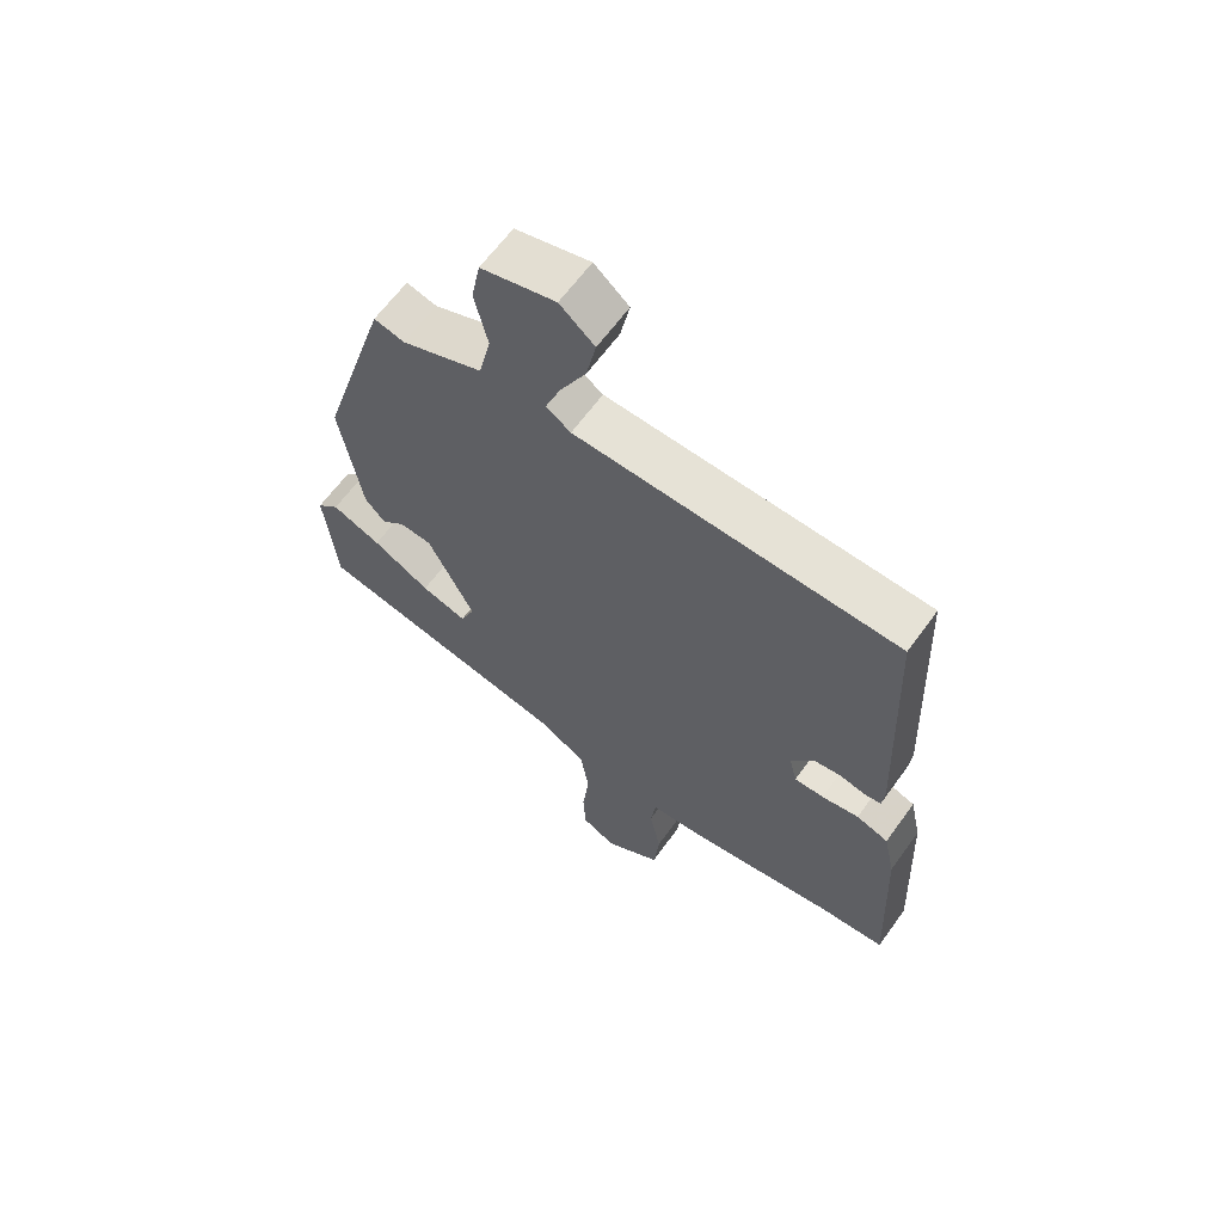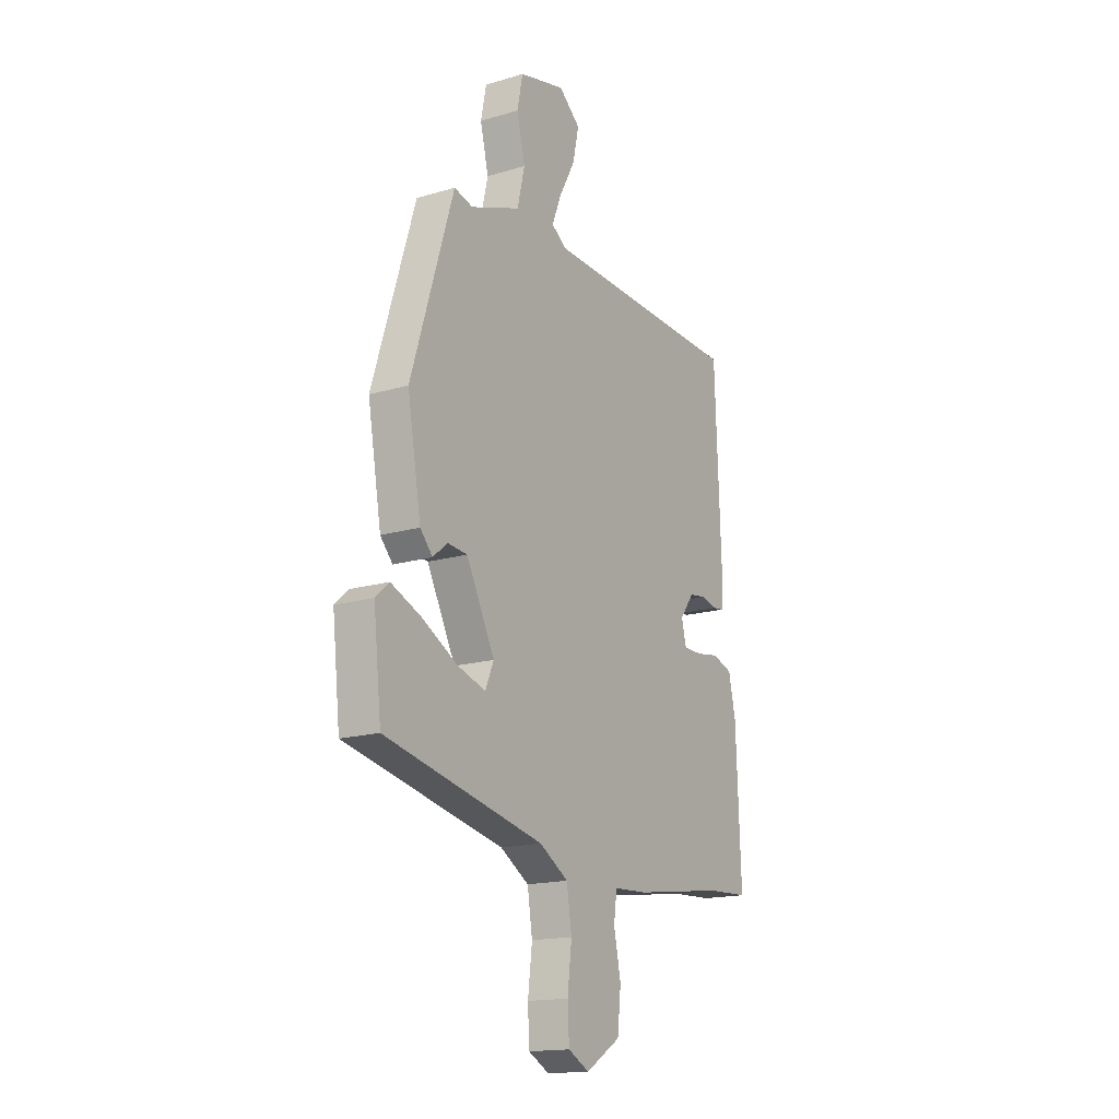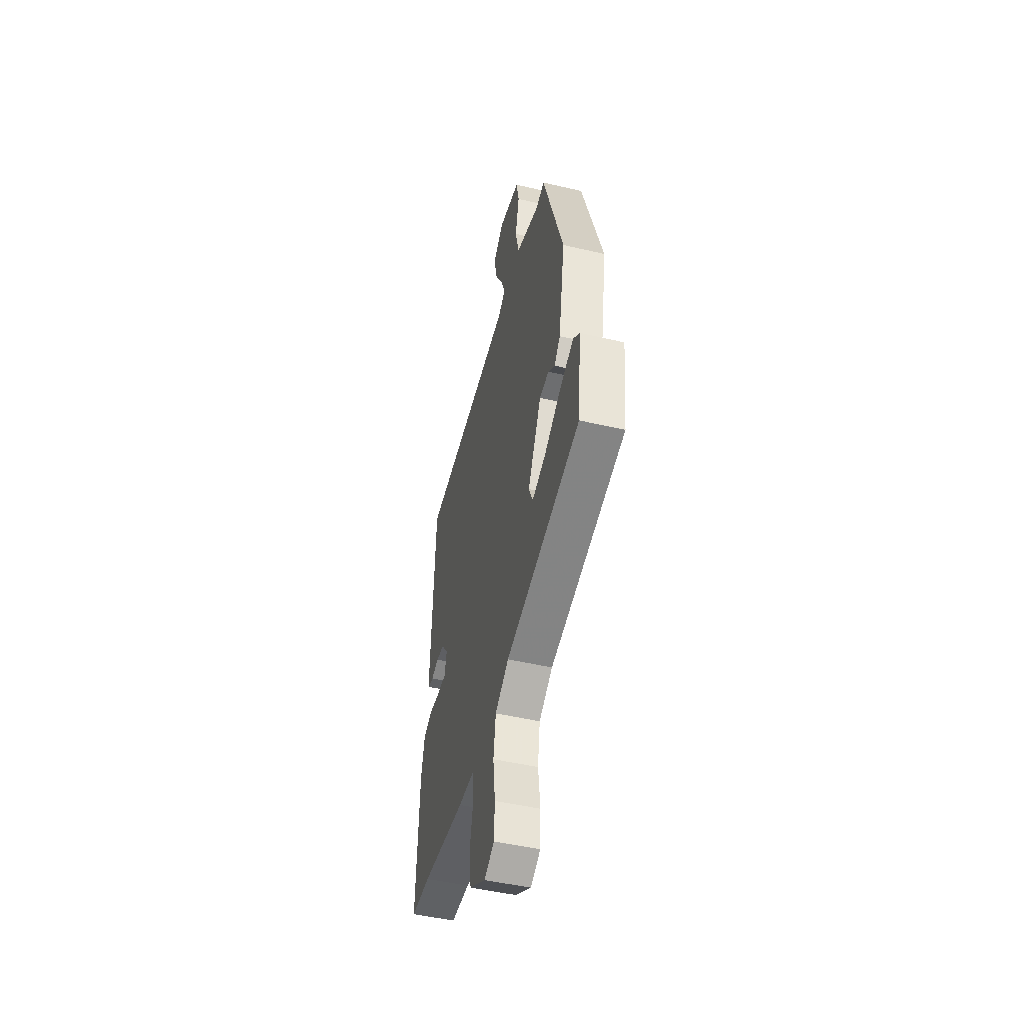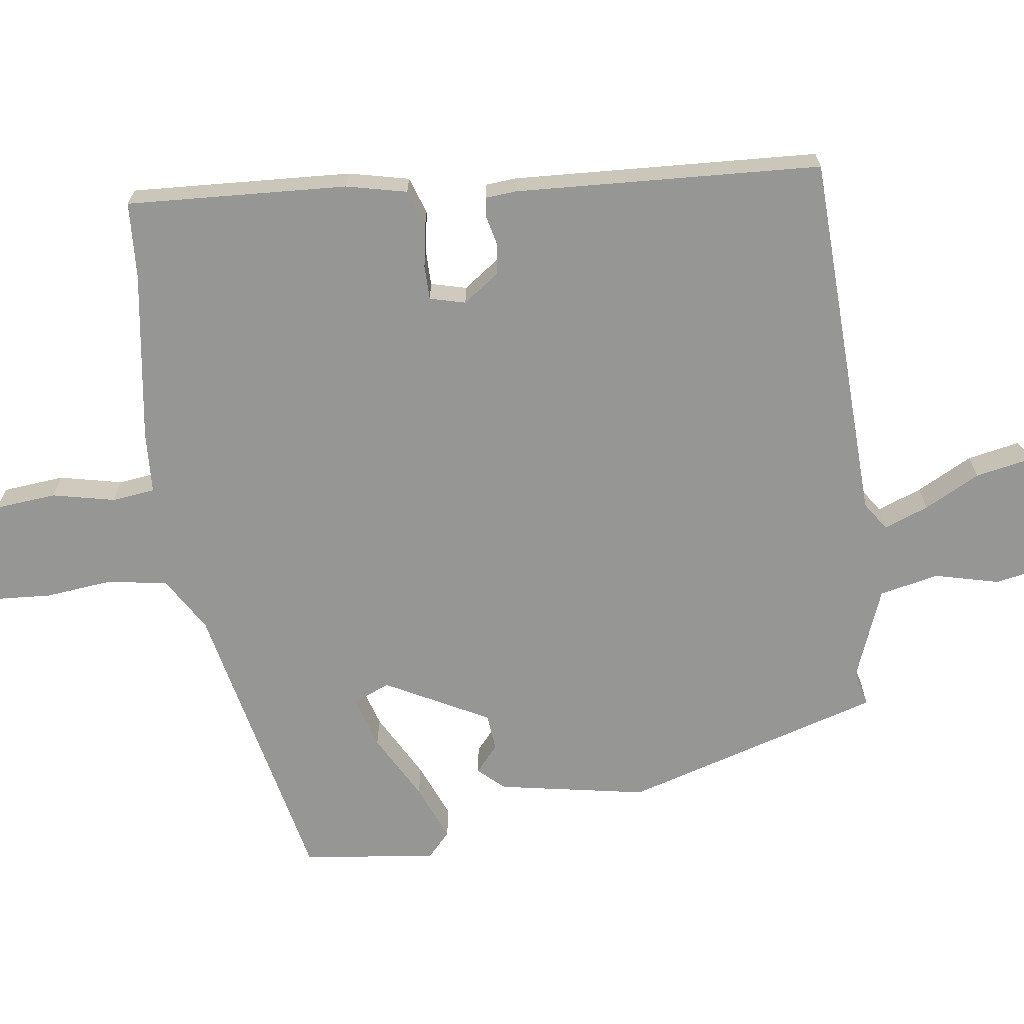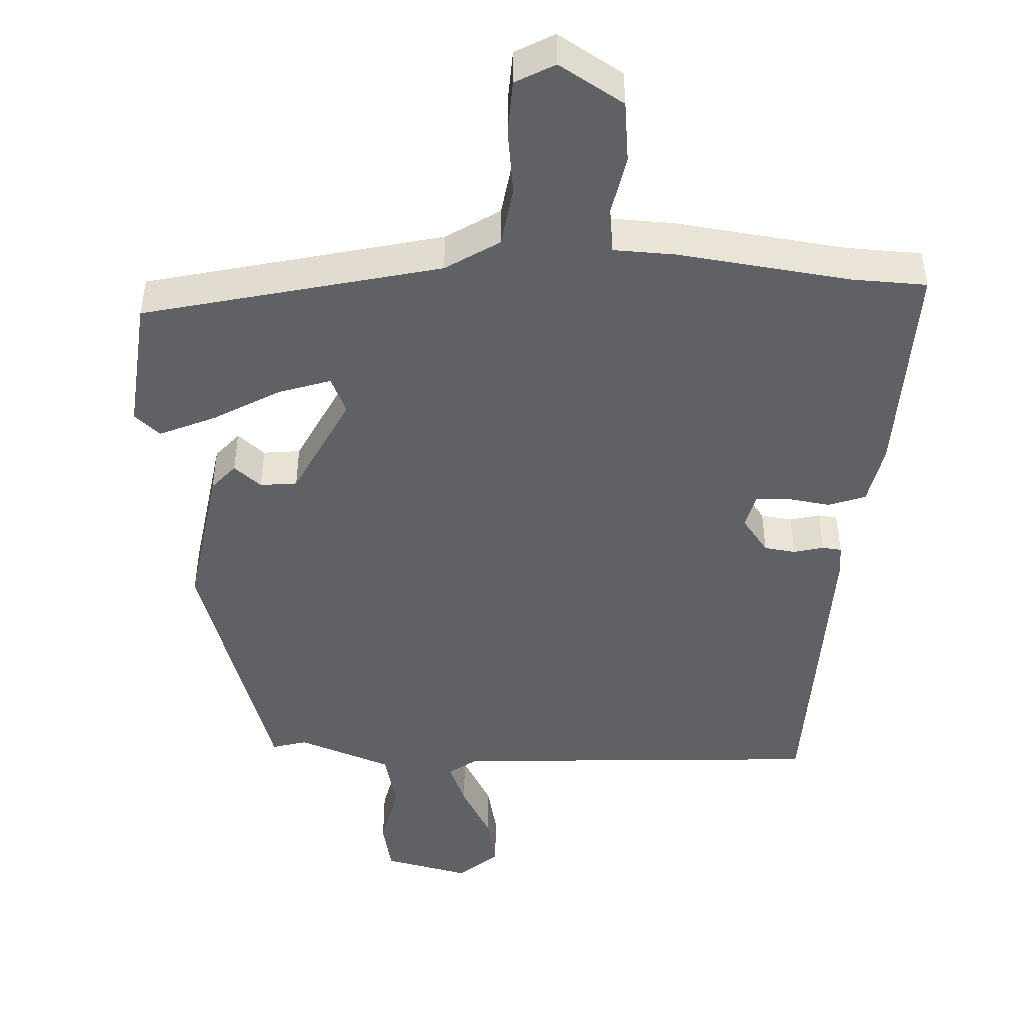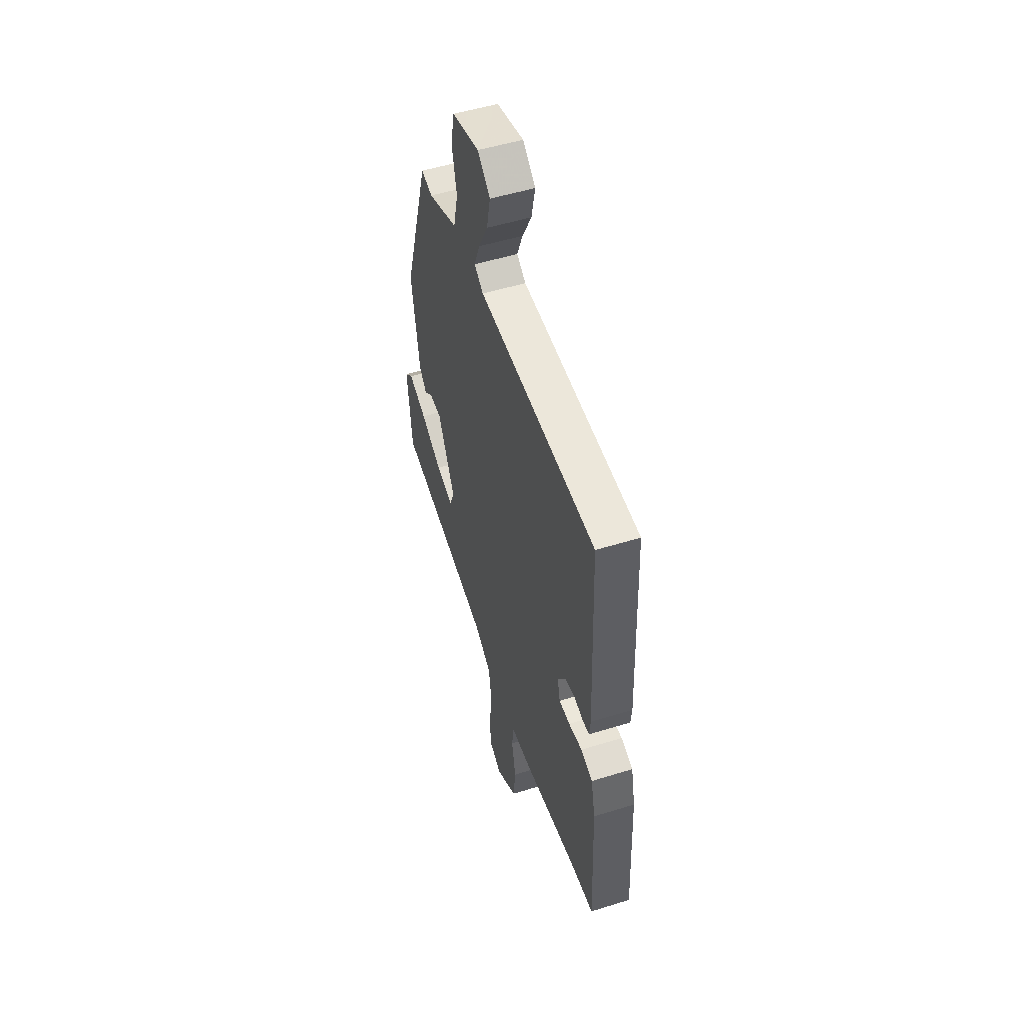
<metadata>
{"format":"obj","ext":"obj","renderer":"f3d","projection":"perspective","resolution":1024,"background":"white","views":[{"elev":63.0,"azim":-144.3,"up":"+Z"},{"elev":-16.3,"azim":121.7,"up":"+Z"},{"elev":-48.6,"azim":75.4,"up":"+Z"},{"elev":-67.7,"azim":-82.9,"up":"+Y"},{"elev":-47.1,"azim":177.7,"up":"+Y"},{"elev":51.4,"azim":-108.7,"up":"+Z"}]}
</metadata>
<code>
v 0.353 0.07 0.464
v 0.463 0.07 0.11
v 0.428 0.07 -0.094
v 0.396 0.07 -0.13
v 0.359 0.07 -0.099
v 0.308 0.07 -0.104
v 0.235 0.07 -0.247
v 0.257 0.07 -0.298
v 0.329 0.07 -0.275
v 0.42 0.07 -0.224
v 0.498 0.07 -0.191
v 0.533 0.07 -0.222
v 0.513 0.07 -0.407
v 0.104 0.07 -0.5
v 0.03 0.07 -0.546
v 0.017 0.07 -0.629
v 0.028 0.07 -0.721
v 0.024 0.07 -0.795
v -0.03 0.07 -0.824
v -0.119 0.07 -0.769
v -0.128 0.07 -0.684
v -0.11 0.07 -0.598
v -0.118 0.07 -0.539
v -0.204 0.07 -0.535
v -0.439 0.07 -0.503
v -0.544 0.07 -0.498
v -0.531 0.07 -0.194
v -0.513 0.07 -0.111
v -0.462 0.07 -0.093
v -0.403 0.07 -0.102
v -0.356 0.07 -0.101
v -0.344 0.07 -0.052
v -0.38 0.07 -0.003
v -0.423 0.07 0.003
v -0.464 0.07 -0.007
v -0.491 0.07 -0.004
v -0.495 0.07 0.038
v -0.478 0.07 0.46
v 0.033 0.07 0.485
v 0.072 0.07 0.512
v 0.048 0.07 0.573
v 0.007 0.07 0.649
v -0.008 0.07 0.721
v 0.047 0.07 0.768
v 0.165 0.07 0.74
v 0.179 0.07 0.669
v 0.158 0.07 0.58
v 0.177 0.07 0.499
v 0.305 0.07 0.451
v 0.353 0 0.464
v 0.463 0 0.11
v 0.428 0 -0.094
v 0.396 0 -0.13
v 0.359 0 -0.099
v 0.308 0 -0.104
v 0.235 0 -0.247
v 0.257 0 -0.298
v 0.329 0 -0.275
v 0.42 0 -0.224
v 0.498 0 -0.191
v 0.533 0 -0.222
v 0.513 0 -0.407
v 0.104 0 -0.5
v 0.03 0 -0.546
v 0.017 0 -0.629
v 0.028 0 -0.721
v 0.024 0 -0.795
v -0.03 0 -0.824
v -0.119 0 -0.769
v -0.128 0 -0.684
v -0.11 0 -0.598
v -0.118 0 -0.539
v -0.204 0 -0.535
v -0.439 0 -0.503
v -0.544 0 -0.498
v -0.531 0 -0.194
v -0.513 0 -0.111
v -0.462 0 -0.093
v -0.403 0 -0.102
v -0.356 0 -0.101
v -0.344 0 -0.052
v -0.38 0 -0.003
v -0.423 0 0.003
v -0.464 0 -0.007
v -0.491 0 -0.004
v -0.495 0 0.038
v -0.478 0 0.46
v 0.033 0 0.485
v 0.072 0 0.512
v 0.048 0 0.573
v 0.007 0 0.649
v -0.008 0 0.721
v 0.047 0 0.768
v 0.165 0 0.74
v 0.179 0 0.669
v 0.158 0 0.58
v 0.177 0 0.499
v 0.305 0 0.451
f 45 46 47
f 44 45 47
f 43 44 47
f 42 43 47
f 41 42 47
f 40 41 47 48
f 39 40 48 49
f 38 39 49
f 37 38 49
f 36 37 49
f 35 36 49
f 34 35 49
f 28 29 30
f 27 28 30
f 26 27 30
f 25 26 30
f 25 30 31
f 24 25 31
f 23 24 31
f 20 21 22
f 19 20 22
f 18 19 22
f 17 18 22
f 16 17 22
f 15 16 22 23
f 23 31 32
f 15 23 32
f 14 15 32
f 12 13 14
f 11 12 14
f 10 11 14
f 9 10 14
f 3 4 5
f 2 3 5
f 1 2 5
f 49 1 5
f 33 34 49 5
f 8 9 14
f 14 32 33
f 8 14 33
f 7 8 33
f 33 5 6
f 6 7 33
f 96 95 94
f 96 94 93
f 96 93 92
f 96 92 91
f 96 91 90
f 97 96 90 89
f 98 97 89 88
f 98 88 87
f 98 87 86
f 98 86 85
f 98 85 84
f 98 84 83
f 79 78 77
f 79 77 76
f 79 76 75
f 79 75 74
f 80 79 74
f 80 74 73
f 80 73 72
f 71 70 69
f 71 69 68
f 71 68 67
f 71 67 66
f 71 66 65
f 72 71 65 64
f 81 80 72
f 81 72 64
f 81 64 63
f 63 62 61
f 63 61 60
f 63 60 59
f 63 59 58
f 54 53 52
f 54 52 51
f 54 51 50
f 54 50 98
f 54 98 83 82
f 63 58 57
f 82 81 63
f 82 63 57
f 82 57 56
f 55 54 82
f 82 56 55
f 1 50 51 2
f 2 51 52 3
f 3 52 53 4
f 4 53 54 5
f 5 54 55 6
f 6 55 56 7
f 7 56 57 8
f 8 57 58 9
f 9 58 59 10
f 10 59 60 11
f 11 60 61 12
f 12 61 62 13
f 13 62 63 14
f 14 63 64 15
f 15 64 65 16
f 16 65 66 17
f 17 66 67 18
f 18 67 68 19
f 19 68 69 20
f 20 69 70 21
f 21 70 71 22
f 22 71 72 23
f 23 72 73 24
f 24 73 74 25
f 25 74 75 26
f 26 75 76 27
f 27 76 77 28
f 28 77 78 29
f 29 78 79 30
f 30 79 80 31
f 31 80 81 32
f 32 81 82 33
f 33 82 83 34
f 34 83 84 35
f 35 84 85 36
f 36 85 86 37
f 37 86 87 38
f 38 87 88 39
f 39 88 89 40
f 40 89 90 41
f 41 90 91 42
f 42 91 92 43
f 43 92 93 44
f 44 93 94 45
f 45 94 95 46
f 46 95 96 47
f 47 96 97 48
f 48 97 98 49
f 49 98 50 1

</code>
